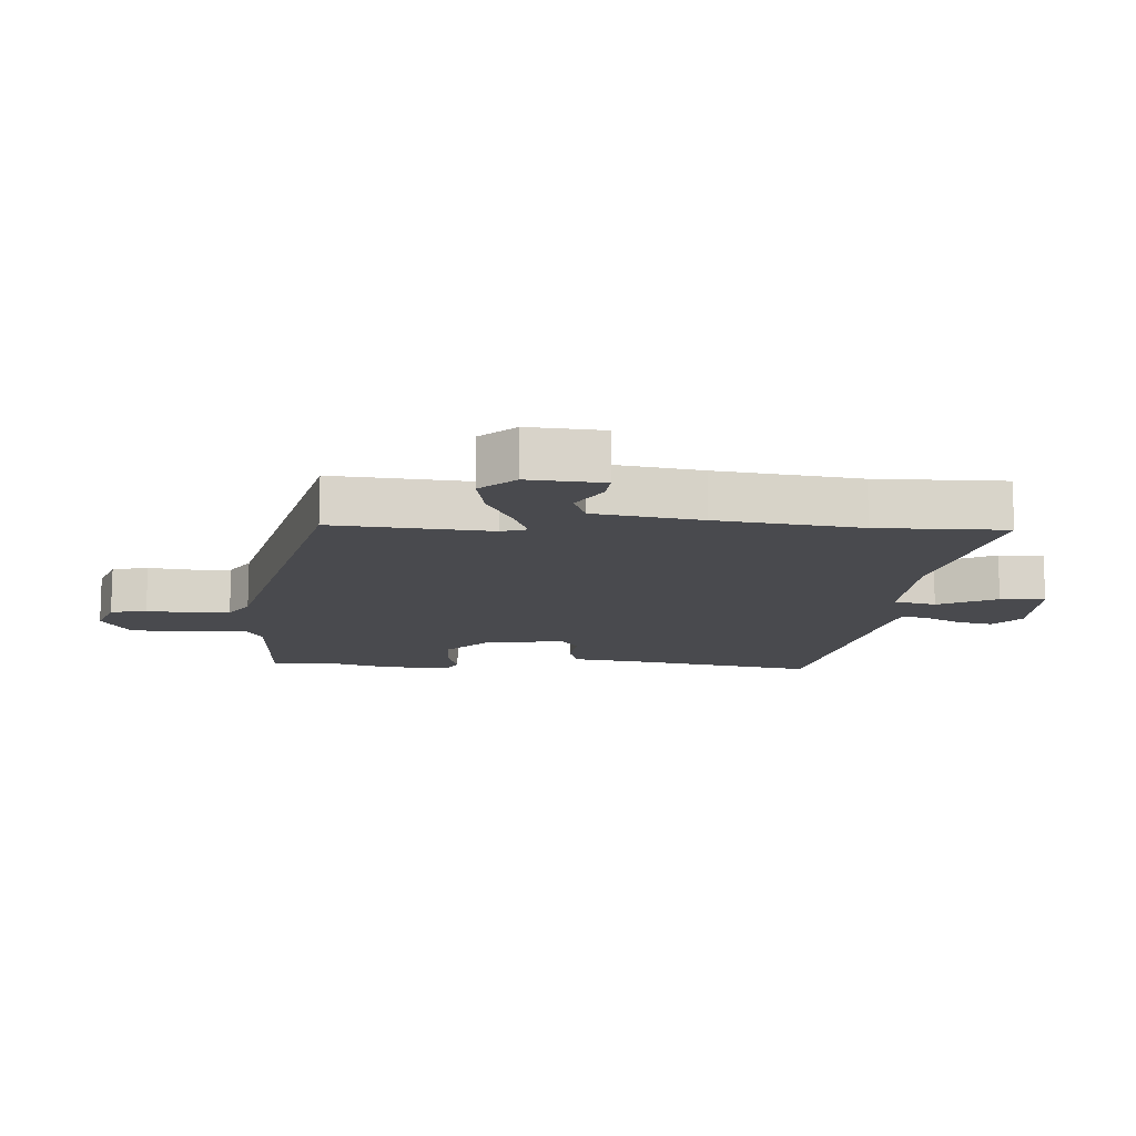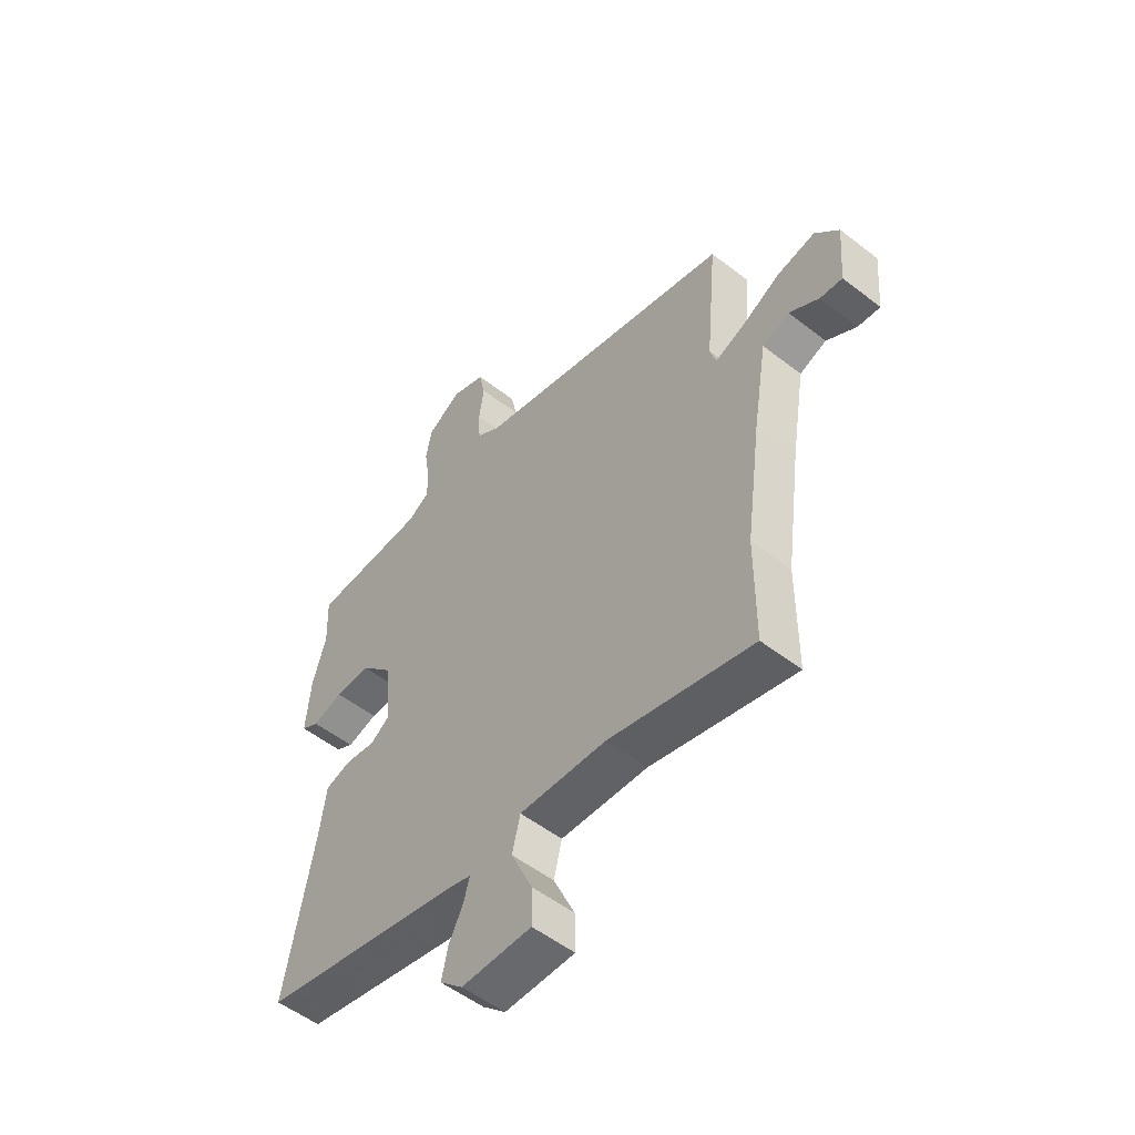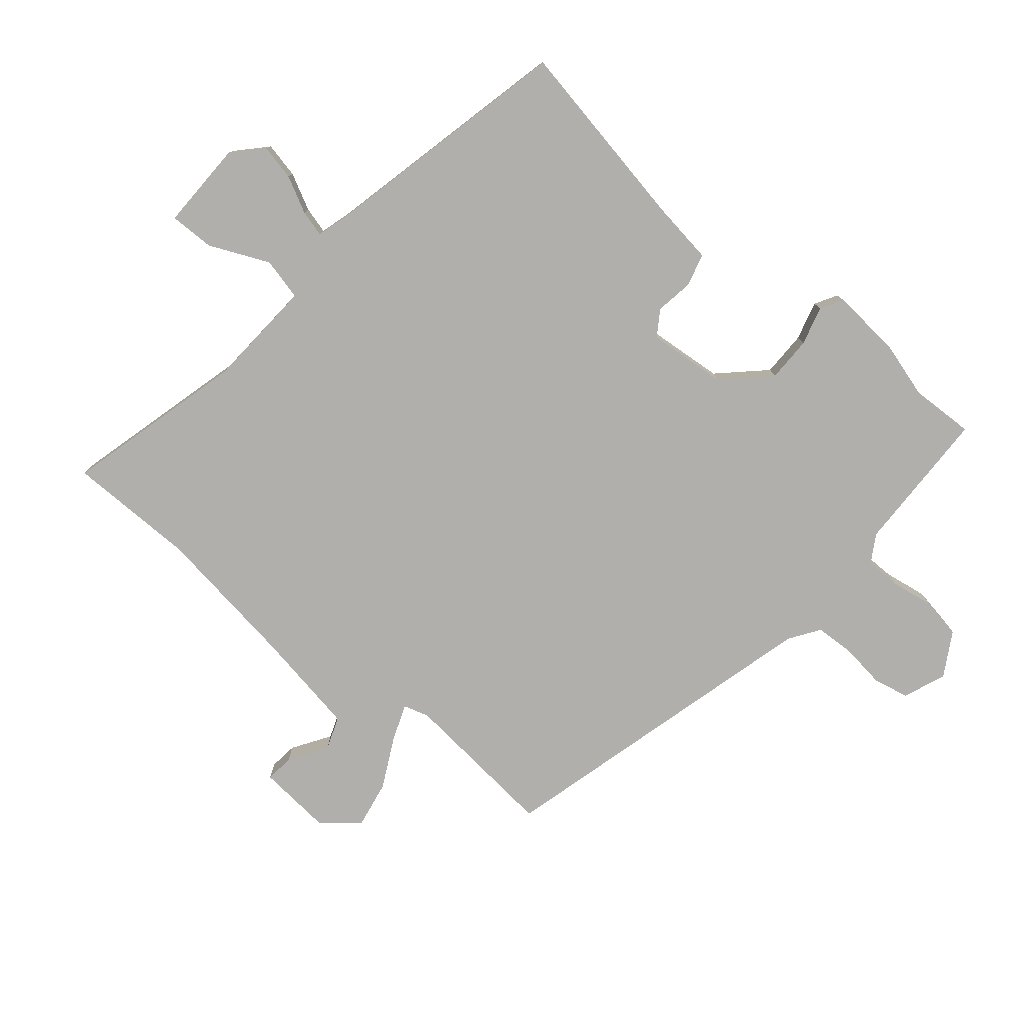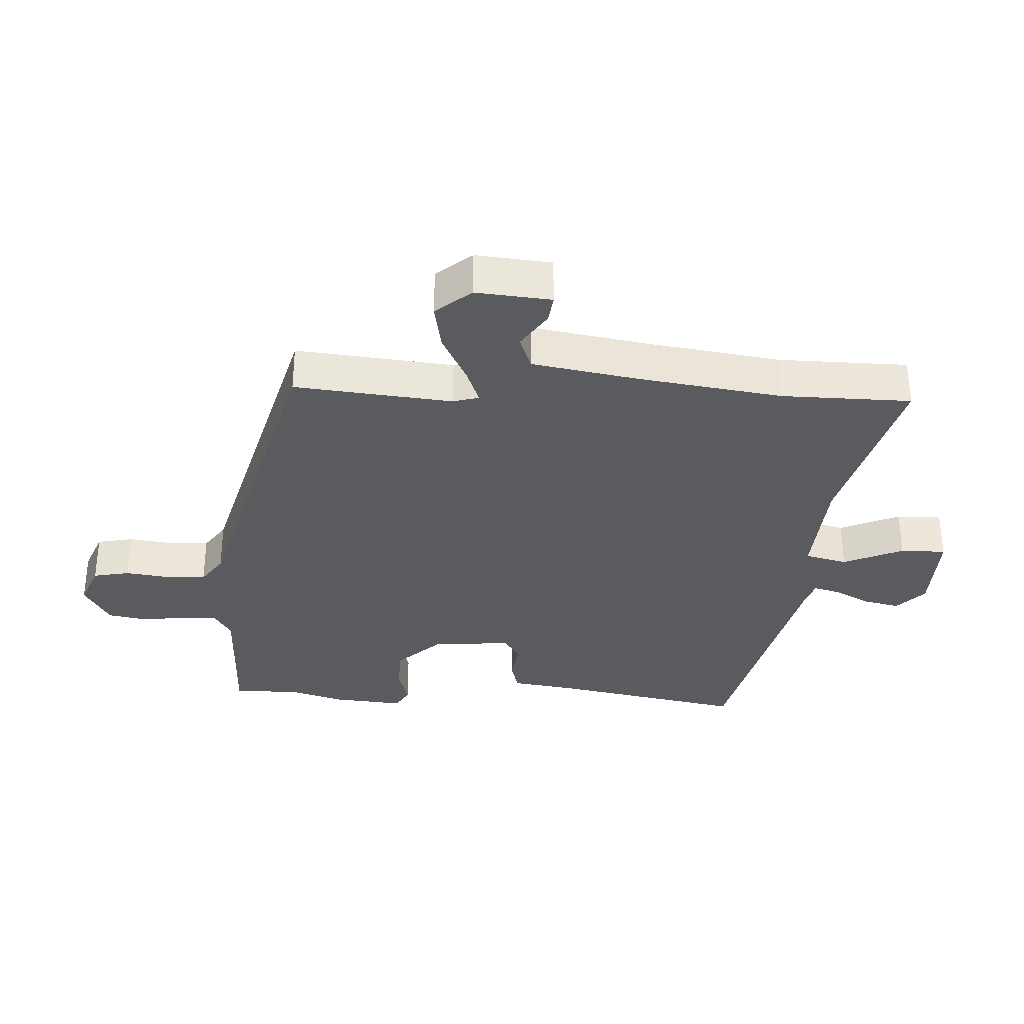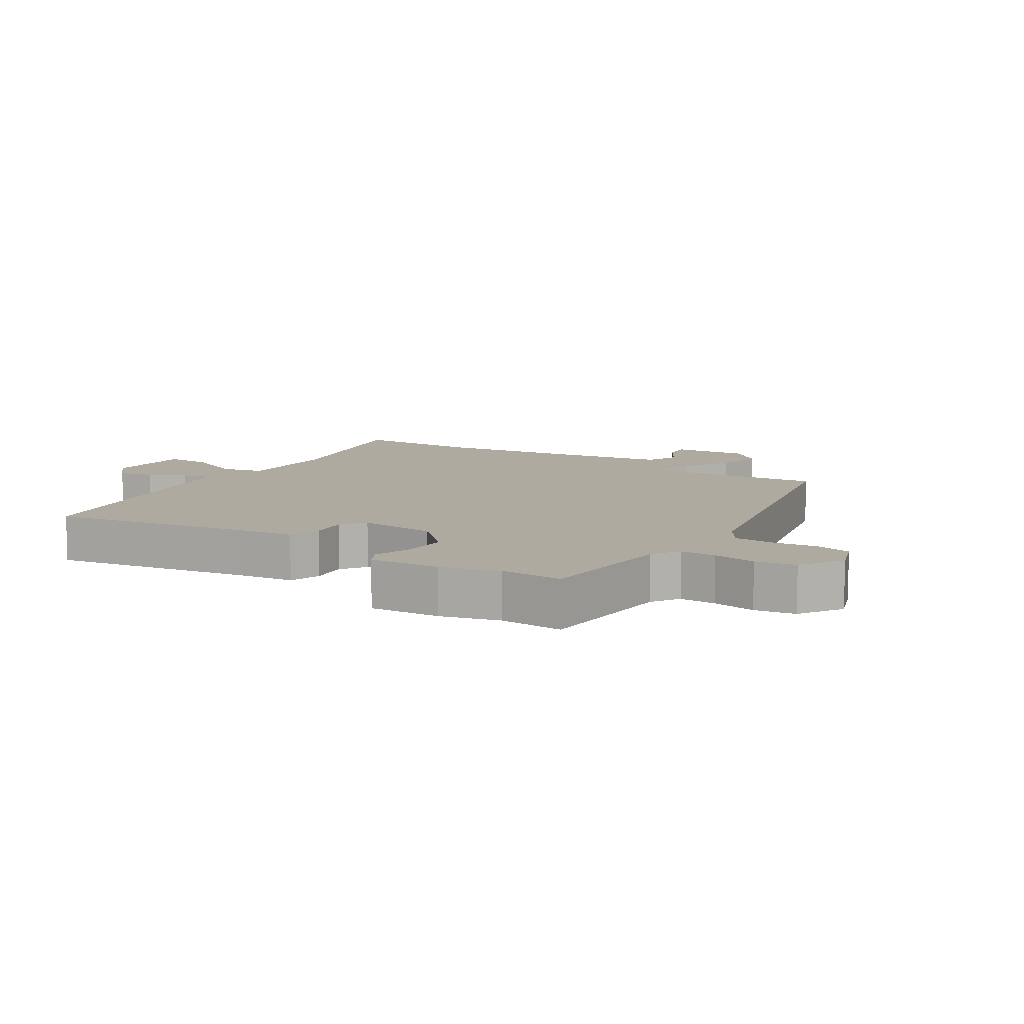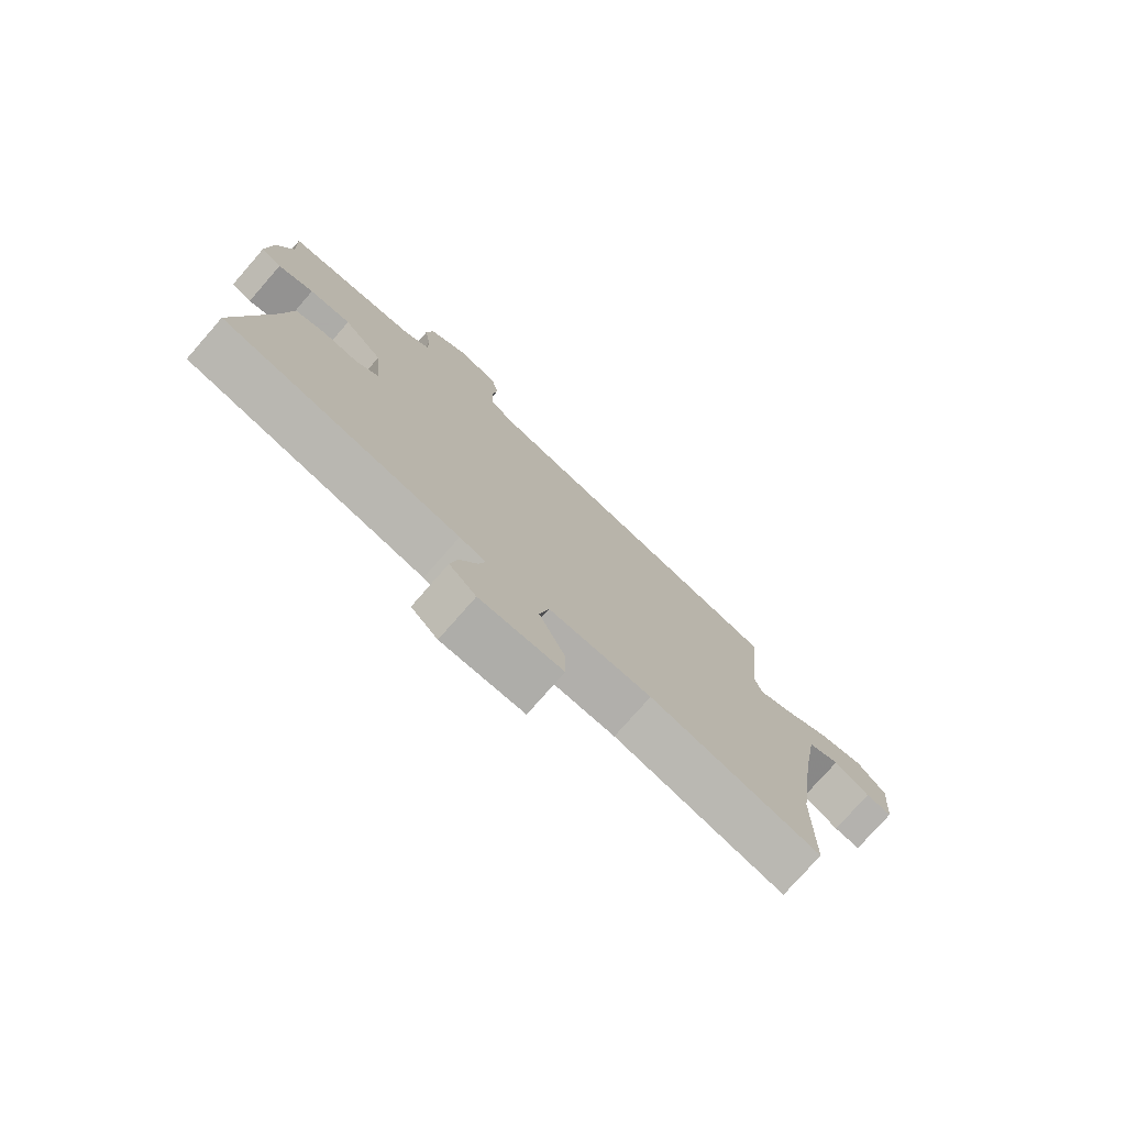
<metadata>
{"format":"obj","ext":"obj","renderer":"f3d","projection":"perspective","resolution":1024,"background":"white","views":[{"elev":-13.4,"azim":87.1,"up":"+Y"},{"elev":-53.4,"azim":50.4,"up":"+Z"},{"elev":-78.3,"azim":-130.0,"up":"+Y"},{"elev":-33.2,"azim":86.6,"up":"+Y"},{"elev":9.4,"azim":-56.0,"up":"+Y"},{"elev":-76.6,"azim":-41.2,"up":"+Z"}]}
</metadata>
<code>
v 0.48 0.07 0.41
v 0.457 0.07 0.163
v 0.469 0.07 0.123
v 0.526 0.07 0.145
v 0.604 0.07 0.185
v 0.679 0.07 0.199
v 0.726 0.07 0.144
v 0.716 0.07 0.026
v 0.672 0.07 0.031
v 0.613 0.07 0.069
v 0.56 0.07 0.049
v 0.532 0.07 -0.118
v 0.501 0.07 -0.343
v 0.5 0.07 -0.545
v 0.215 0.07 -0.472
v 0.043 0.07 -0.462
v 0.027 0.07 -0.528
v 0.069 0.07 -0.621
v 0.07 0.07 -0.692
v -0.069 0.07 -0.69
v -0.114 0.07 -0.648
v -0.102 0.07 -0.592
v -0.073 0.07 -0.535
v -0.062 0.07 -0.494
v -0.106 0.07 -0.481
v -0.507 0.07 -0.392
v -0.452 0.07 -0.092
v -0.438 0.07 0.008
v -0.387 0.07 0.022
v -0.327 0.07 0.013
v -0.288 0.07 0.039
v -0.299 0.07 0.162
v -0.365 0.07 0.231
v -0.436 0.07 0.231
v -0.497 0.07 0.214
v -0.532 0.07 0.234
v -0.523 0.07 0.344
v -0.497 0.07 0.434
v -0.501 0.07 0.533
v -0.273 0.07 0.539
v -0.23 0.07 0.565
v -0.23 0.07 0.621
v -0.241 0.07 0.689
v -0.23 0.07 0.752
v -0.162 0.07 0.792
v -0.095 0.07 0.766
v -0.083 0.07 0.709
v -0.092 0.07 0.639
v -0.089 0.07 0.578
v -0.042 0.07 0.546
v 0.48 0 0.41
v 0.457 0 0.163
v 0.469 0 0.123
v 0.526 0 0.145
v 0.604 0 0.185
v 0.679 0 0.199
v 0.726 0 0.144
v 0.716 0 0.026
v 0.672 0 0.031
v 0.613 0 0.069
v 0.56 0 0.049
v 0.532 0 -0.118
v 0.501 0 -0.343
v 0.5 0 -0.545
v 0.215 0 -0.472
v 0.043 0 -0.462
v 0.027 0 -0.528
v 0.069 0 -0.621
v 0.07 0 -0.692
v -0.069 0 -0.69
v -0.114 0 -0.648
v -0.102 0 -0.592
v -0.073 0 -0.535
v -0.062 0 -0.494
v -0.106 0 -0.481
v -0.507 0 -0.392
v -0.452 0 -0.092
v -0.438 0 0.008
v -0.387 0 0.022
v -0.327 0 0.013
v -0.288 0 0.039
v -0.299 0 0.162
v -0.365 0 0.231
v -0.436 0 0.231
v -0.497 0 0.214
v -0.532 0 0.234
v -0.523 0 0.344
v -0.497 0 0.434
v -0.501 0 0.533
v -0.273 0 0.539
v -0.23 0 0.565
v -0.23 0 0.621
v -0.241 0 0.689
v -0.23 0 0.752
v -0.162 0 0.792
v -0.095 0 0.766
v -0.083 0 0.709
v -0.092 0 0.639
v -0.089 0 0.578
v -0.042 0 0.546
f 45 46 47 48
f 45 48 49
f 42 43 44 45
f 41 42 45 49
f 40 41 49 50
f 38 39 40
f 34 35 36 37
f 33 34 37 38
f 32 33 38 40
f 27 28 29 30
f 25 26 27 30
f 24 25 30 31
f 20 21 22 23
f 20 23 24
f 17 18 19 20
f 16 17 20 24
f 13 14 15
f 12 13 15 16
f 11 12 16 24
f 7 8 9 10
f 7 10 11
f 4 5 6 7
f 3 4 7 11
f 40 50 1 2
f 32 40 2 3
f 24 31 32
f 3 11 24 32
f 98 97 96 95
f 99 98 95
f 95 94 93 92
f 99 95 92 91
f 100 99 91 90
f 90 89 88
f 87 86 85 84
f 88 87 84 83
f 90 88 83 82
f 80 79 78 77
f 80 77 76 75
f 81 80 75 74
f 73 72 71 70
f 74 73 70
f 70 69 68 67
f 74 70 67 66
f 65 64 63
f 66 65 63 62
f 74 66 62 61
f 60 59 58 57
f 61 60 57
f 57 56 55 54
f 61 57 54 53
f 52 51 100 90
f 53 52 90 82
f 82 81 74
f 82 74 61 53
f 1 51 52 2
f 2 52 53 3
f 3 53 54 4
f 4 54 55 5
f 5 55 56 6
f 6 56 57 7
f 7 57 58 8
f 8 58 59 9
f 9 59 60 10
f 10 60 61 11
f 11 61 62 12
f 12 62 63 13
f 13 63 64 14
f 14 64 65 15
f 15 65 66 16
f 16 66 67 17
f 17 67 68 18
f 18 68 69 19
f 19 69 70 20
f 20 70 71 21
f 21 71 72 22
f 22 72 73 23
f 23 73 74 24
f 24 74 75 25
f 25 75 76 26
f 26 76 77 27
f 27 77 78 28
f 28 78 79 29
f 29 79 80 30
f 30 80 81 31
f 31 81 82 32
f 32 82 83 33
f 33 83 84 34
f 34 84 85 35
f 35 85 86 36
f 36 86 87 37
f 37 87 88 38
f 38 88 89 39
f 39 89 90 40
f 40 90 91 41
f 41 91 92 42
f 42 92 93 43
f 43 93 94 44
f 44 94 95 45
f 45 95 96 46
f 46 96 97 47
f 47 97 98 48
f 48 98 99 49
f 49 99 100 50
f 50 100 51 1

</code>
